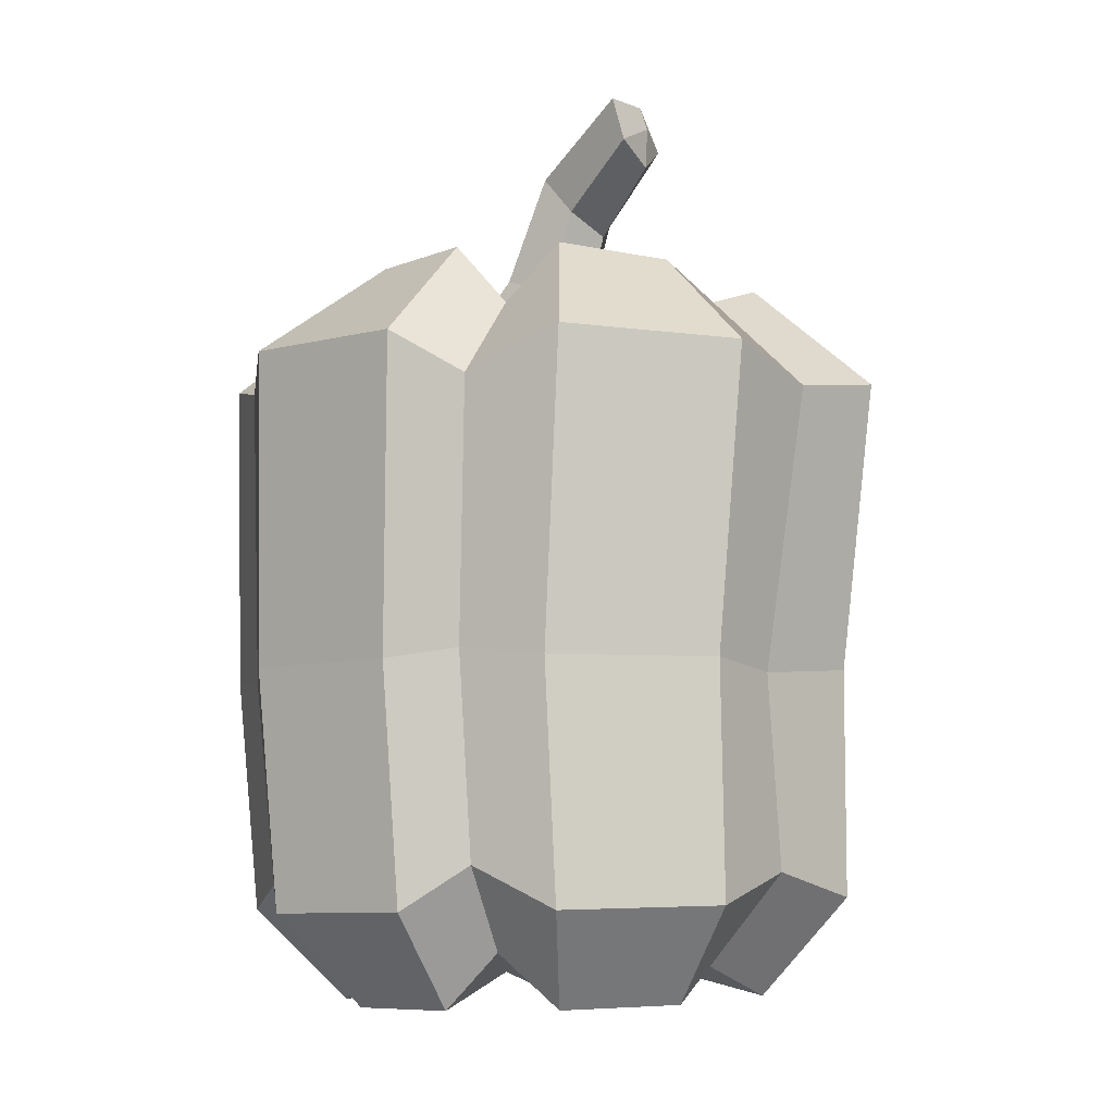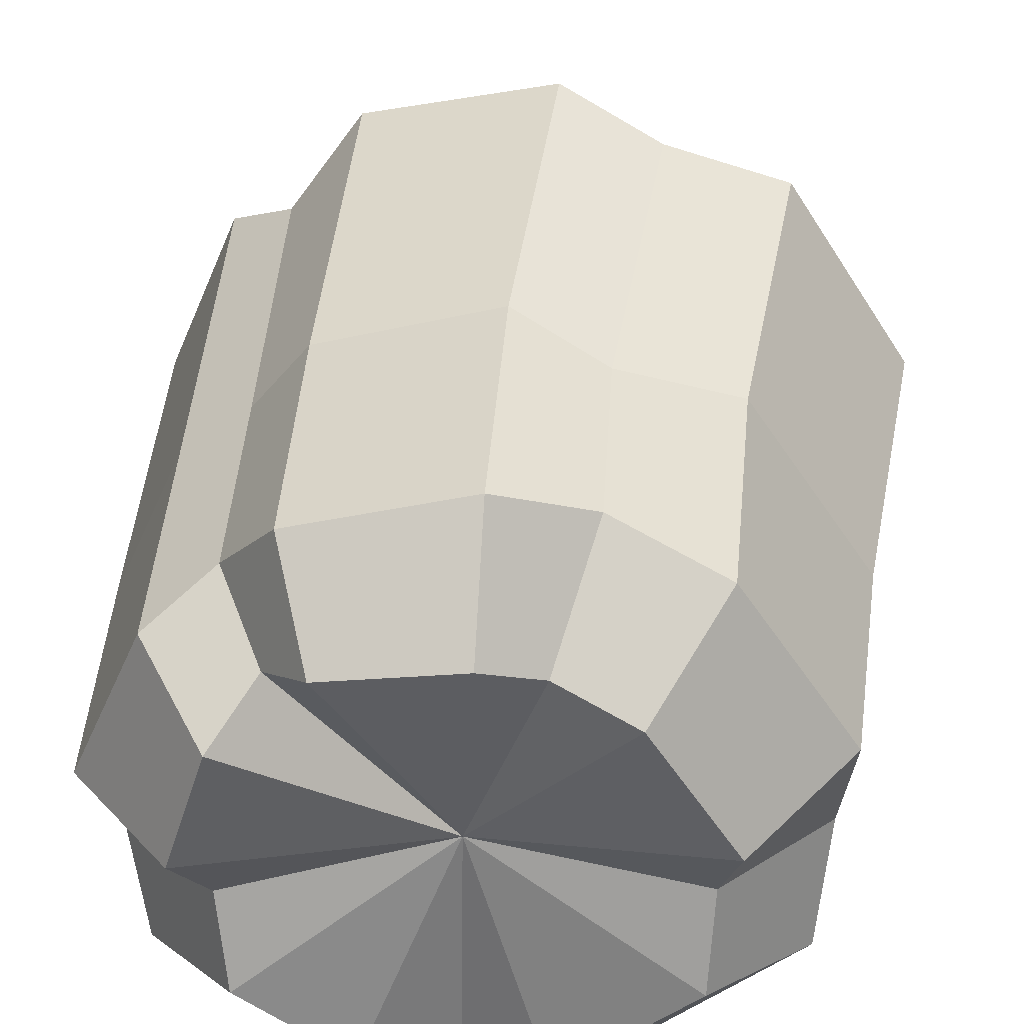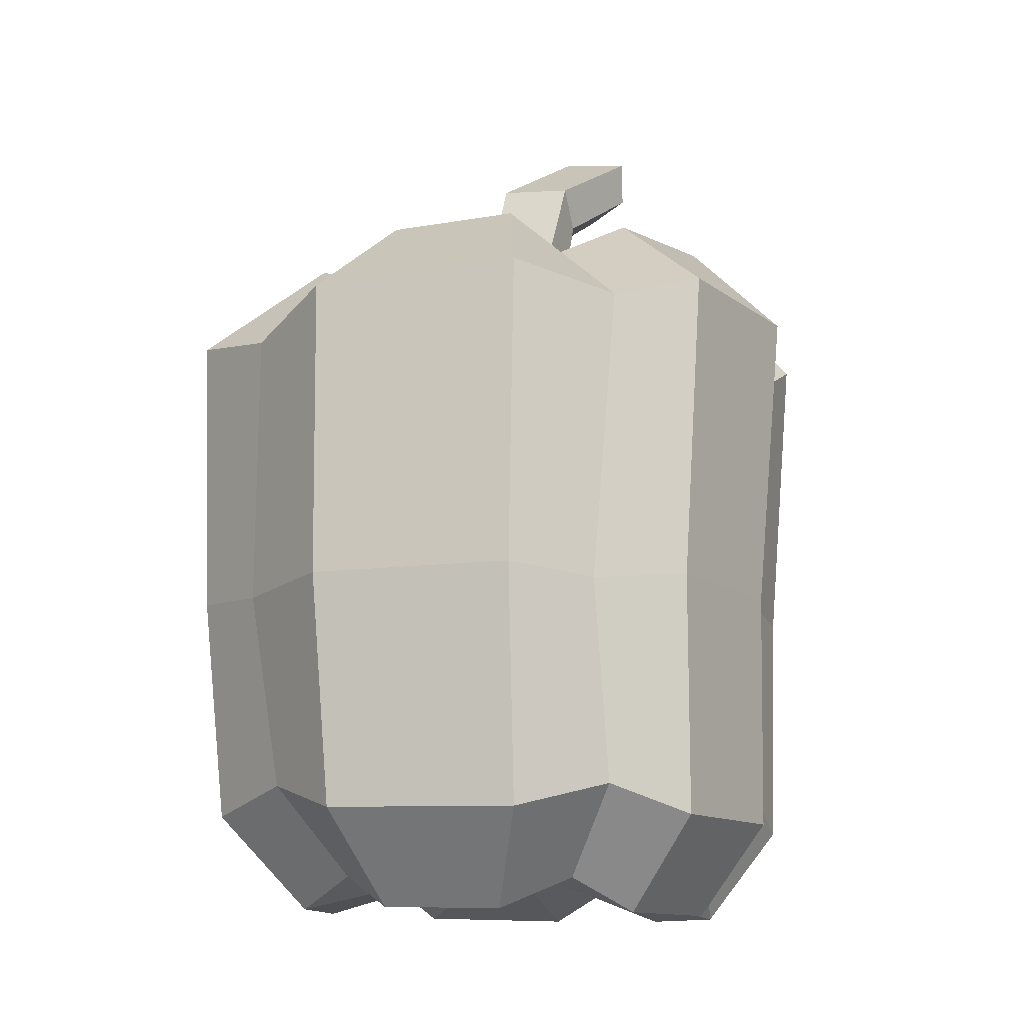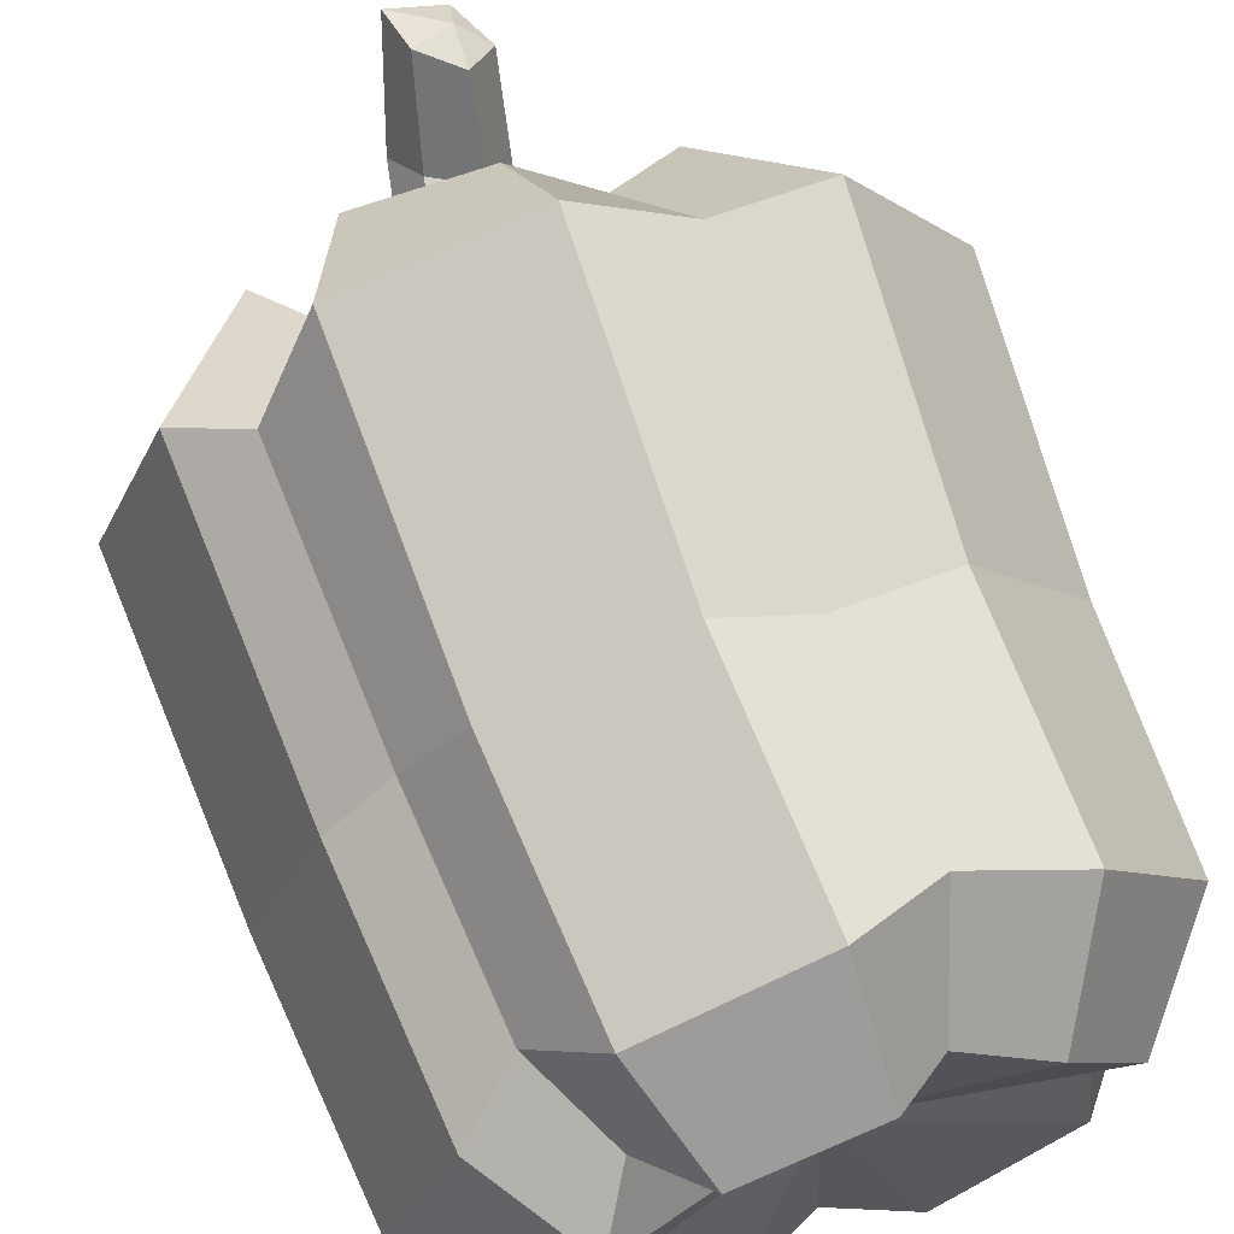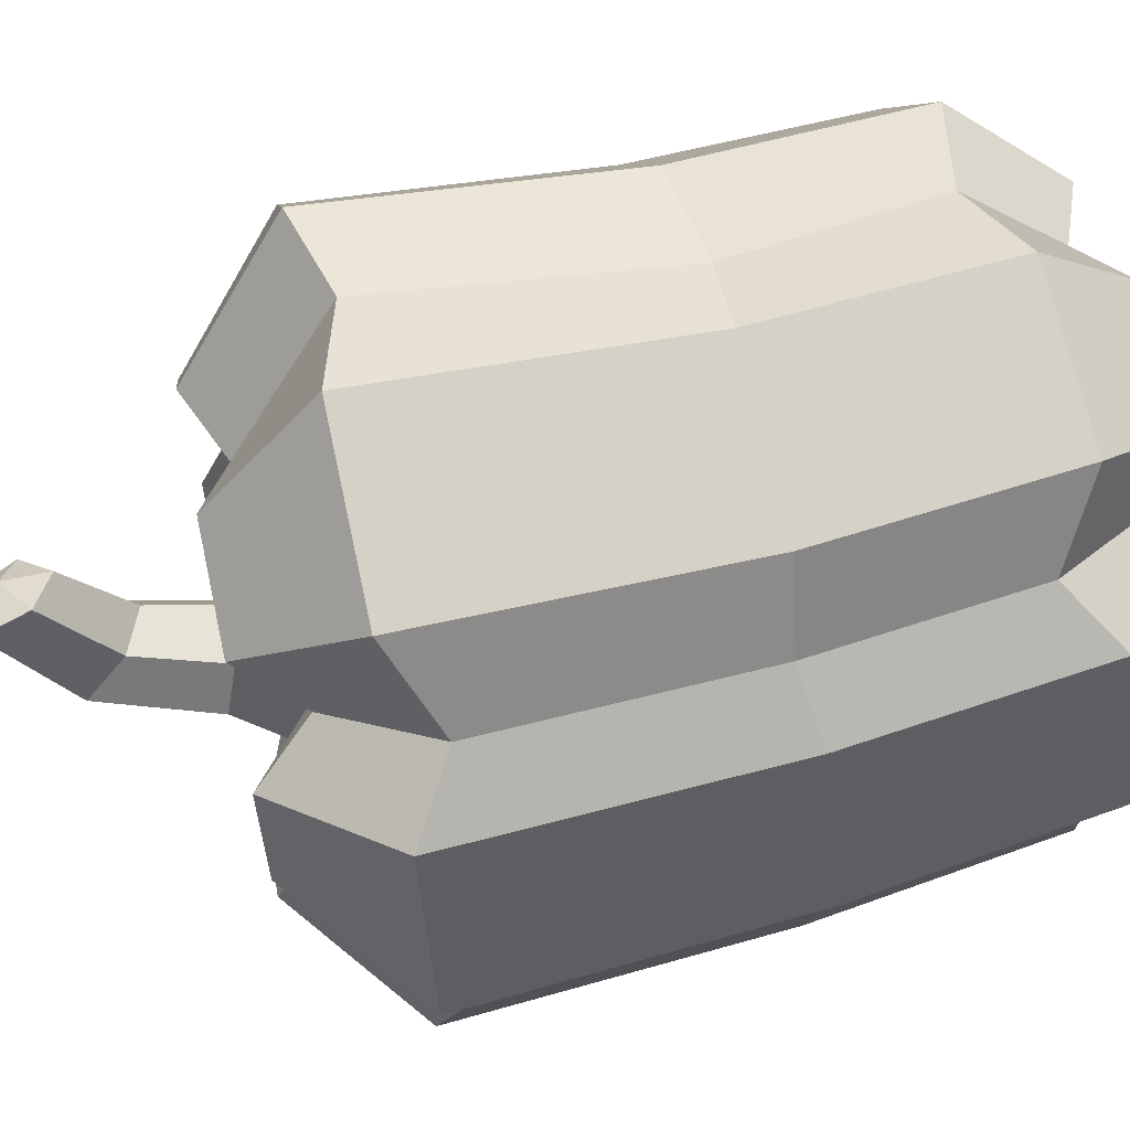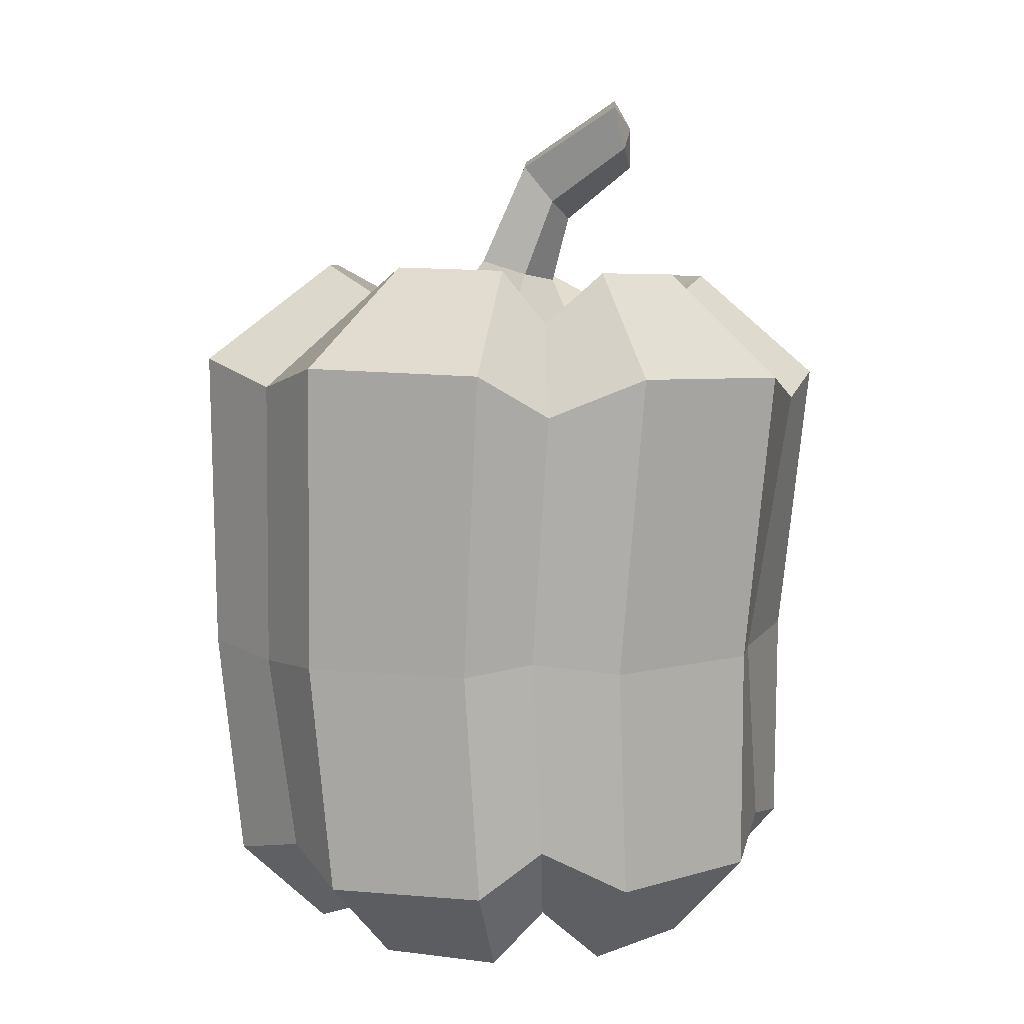
<metadata>
{"format":"obj","ext":"obj","renderer":"f3d","projection":"perspective","resolution":1024,"background":"white","views":[{"elev":-7.5,"azim":-27.5,"up":"+Y"},{"elev":38.6,"azim":6.0,"up":"+Z"},{"elev":-13.3,"azim":-124.6,"up":"+Y"},{"elev":69.4,"azim":-20.5,"up":"+Z"},{"elev":65.0,"azim":-104.8,"up":"+Z"},{"elev":8.3,"azim":-51.5,"up":"+Y"}]}
</metadata>
<code>
v 0.08388 12.38 -0.1341
v 0.06404 1.276 -0.1306
v 2.964 14.52 3.109
v 4.486 12.36 5.077
v 4.003 6.615 4.651
v 4.036 2.145 4.601
v 2.864 0.211 3.313
v 3.946 14.45 -2.051
v 6.212 12.24 -3.199
v 5.75 6.615 -3.241
v 5.606 2.218 -2.928
v 3.962 0.2719 -2.2
v -1.362 14.72 -4.011
v -2.342 12.67 -6.532
v -2.368 6.615 -6.492
v -2.191 1.964 -5.964
v -1.564 0.1007 -4.205
v 0.4082 0.1323 4.293
v 0.3592 2.021 6.056
v 0.2141 6.615 6.149
v 0.4518 12.57 6.667
v 0.3076 14.66 4.123
v -4.336 -0 -0.006508
v -6.16 1.84 0.06899
v -6.501 6.615 -0.2098
v -6.721 12.88 0.08585
v -4.039 14.84 0.1855
v -3.51 0.03014 -2.727
v -5.204 1.876 -3.546
v -5.534 6.615 -3.902
v -5.67 12.83 -3.867
v -3.398 14.82 -2.386
v 1.574 0.194 -4.287
v 2.068 2.098 -6.079
v 2.008 6.615 -6.619
v 2.314 12.45 -6.667
v 1.613 14.57 -4.106
v 4.406 0.2722 0.8037
v 6.067 2.216 1.41
v 6.231 6.615 1.228
v 6.721 12.24 1.557
v 4.291 14.45 0.9903
v -6.139 12.37 -1.681
v -5.594 2.406 -1.527
v -3.408 14.21 -1.056
v -3.801 0.6859 -1.139
v -5.831 6.446 -2.044
v 6.463 11.75 -0.6776
v 5.808 2.767 -0.6168
v 3.841 13.86 -0.4862
v 4.034 0.9339 -0.5122
v 5.929 6.446 -1.079
v 2.283 11.98 5.945
v 2.027 2.63 5.37
v 1.425 13.99 3.333
v 1.42 0.8396 3.615
v 1.86 6.446 5.203
v 0.0788 12.06 -6.493
v 0.03209 2.584 -5.878
v 0.1664 14.04 -3.829
v 0.0613 0.8079 -4.133
v -0.06682 6.446 -6.606
v -2.341 12.77 -1.065
v 0.9489 12.61 -1.877
v -1.974 12.76 1.182
v 0.1437 12.65 2.045
v -0.4301 16.2 1.464
v 0.4489 15.82 1.237
v -0.788 16.94 0.9773
v 0.3775 17.05 0.101
v 0.983 16.27 0.53
v 1.89 12.57 0.5143
v -1.214 14.9 0.1648
v -0.7637 14.62 0.9705
v 0.2194 14.47 0.9834
v 0.7398 14.68 0.1503
v 0.02911 14.95 -0.6341
v -0.1349 17.33 3.178
v 0.6491 17.75 2.766
v -0.3072 18.19 3.033
v 0.7849 18.37 2.238
v 0.5902 16.92 2.794
v 1.173 17.44 2.3
v -2.703 13.7 3.028
v -4.165 11.94 4.249
v -4.001 6.808 3.718
v -3.774 2.76 3.797
v -2.888 1.124 3.134
v -3.607 0.02687 2.373
v -4.909 1.884 3.037
v -5.192 6.615 2.884
v -5.384 12.81 3.405
v -3.548 14.81 2.568
v -1.998 0.06946 3.942
v -2.726 1.943 5.202
v -2.953 6.615 5.174
v -2.978 12.71 5.787
v -2.052 14.76 4.02
f 16 29 30 15
f 17 28 29 16
f 3 4 41 42
f 86 87 95 96
f 87 88 94 95
f 8 9 36 37
f 6 39 40 5
f 7 38 39 6
f 13 14 31 32
f 11 34 35 10
f 12 33 34 11
f 5 40 41 4
f 85 86 96 97
f 15 30 31 14
f 10 35 36 9
f 2 38 7
f 2 94 88
f 2 28 17
f 2 33 12
f 2 23 46
f 46 28 2
f 43 26 27 45
f 25 26 43 47
f 24 25 47 44
f 23 24 44 46
f 1 32 45
f 45 27 1
f 44 29 28 46
f 47 30 29 44
f 43 31 30 47
f 32 31 43 45
f 84 85 97 98
f 1 98 22
f 2 12 51
f 51 38 2
f 48 9 8 50
f 10 9 48 52
f 11 10 52 49
f 12 11 49 51
f 50 8 1
f 49 39 38 51
f 52 40 39 49
f 48 41 40 52
f 42 41 48 50
f 1 42 50
f 3 42 1
f 2 7 56
f 56 18 2
f 53 4 3 55
f 5 4 53 57
f 6 5 57 54
f 7 6 54 56
f 55 3 1
f 54 19 18 56
f 57 20 19 54
f 53 21 20 57
f 22 21 53 55
f 1 22 55
f 8 37 1
f 13 32 1
f 2 17 61
f 61 33 2
f 58 14 13 60
f 15 14 58 62
f 16 15 62 59
f 17 16 59 61
f 60 13 1
f 59 34 33 61
f 62 35 34 59
f 58 36 35 62
f 37 36 58 60
f 1 37 60
f 74 75 68 67
f 78 79 80
f 69 70 77 73
f 76 77 70 71
f 69 73 74 67
f 75 76 71 68
f 80 79 81
f 74 73 63 65
f 65 66 75 74
f 72 76 75 66
f 64 77 76 72
f 73 77 64 63
f 79 82 83
f 81 79 83
f 78 82 79
f 69 67 78 80
f 70 69 80 81
f 68 71 83 82
f 71 70 81 83
f 67 68 82 78
f 27 93 1
f 27 26 92 93
f 25 91 92 26
f 24 90 91 25
f 23 89 90 24
f 2 88 89
f 90 89 88 87
f 91 90 87 86
f 92 91 86 85
f 93 92 85 84
f 95 94 18 19
f 96 95 19 20
f 97 96 20 21
f 98 97 21 22
f 2 89 23
f 2 18 94
f 1 93 84
f 1 84 98

</code>
